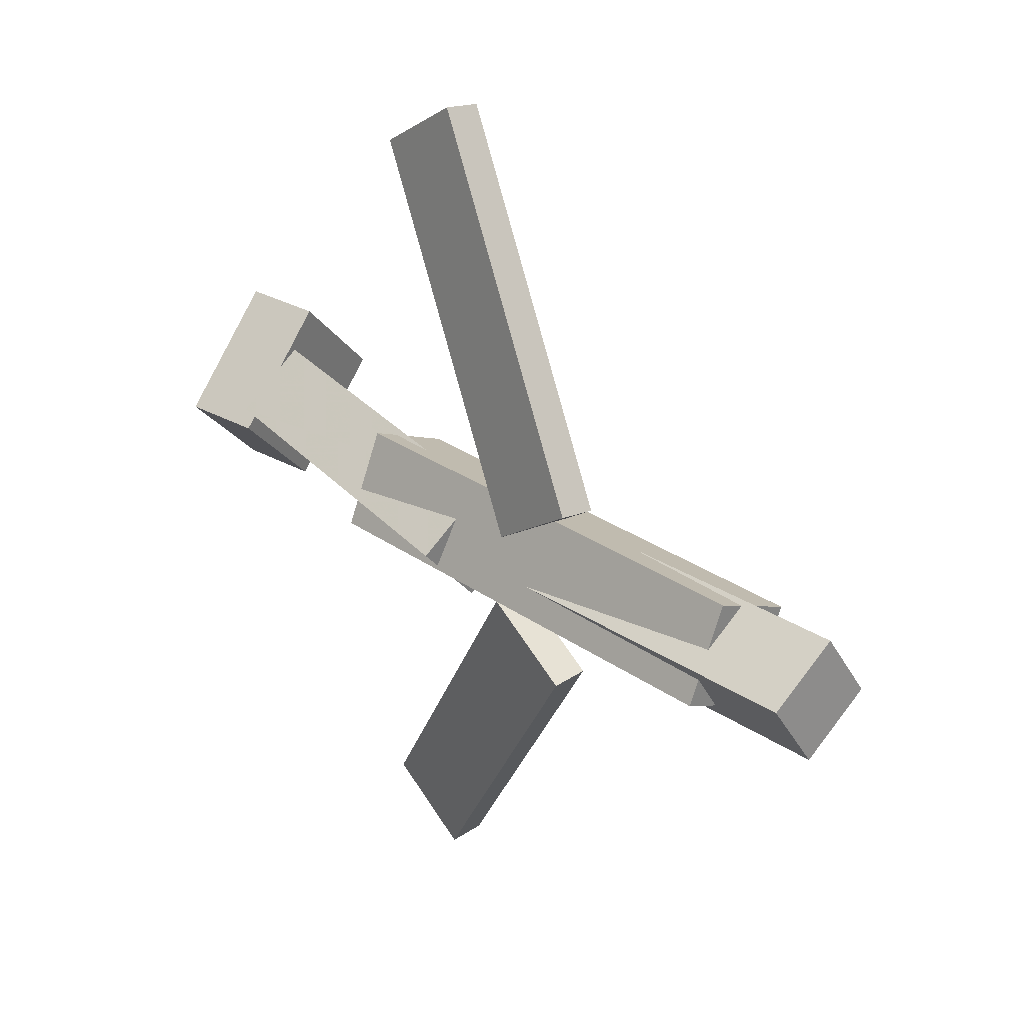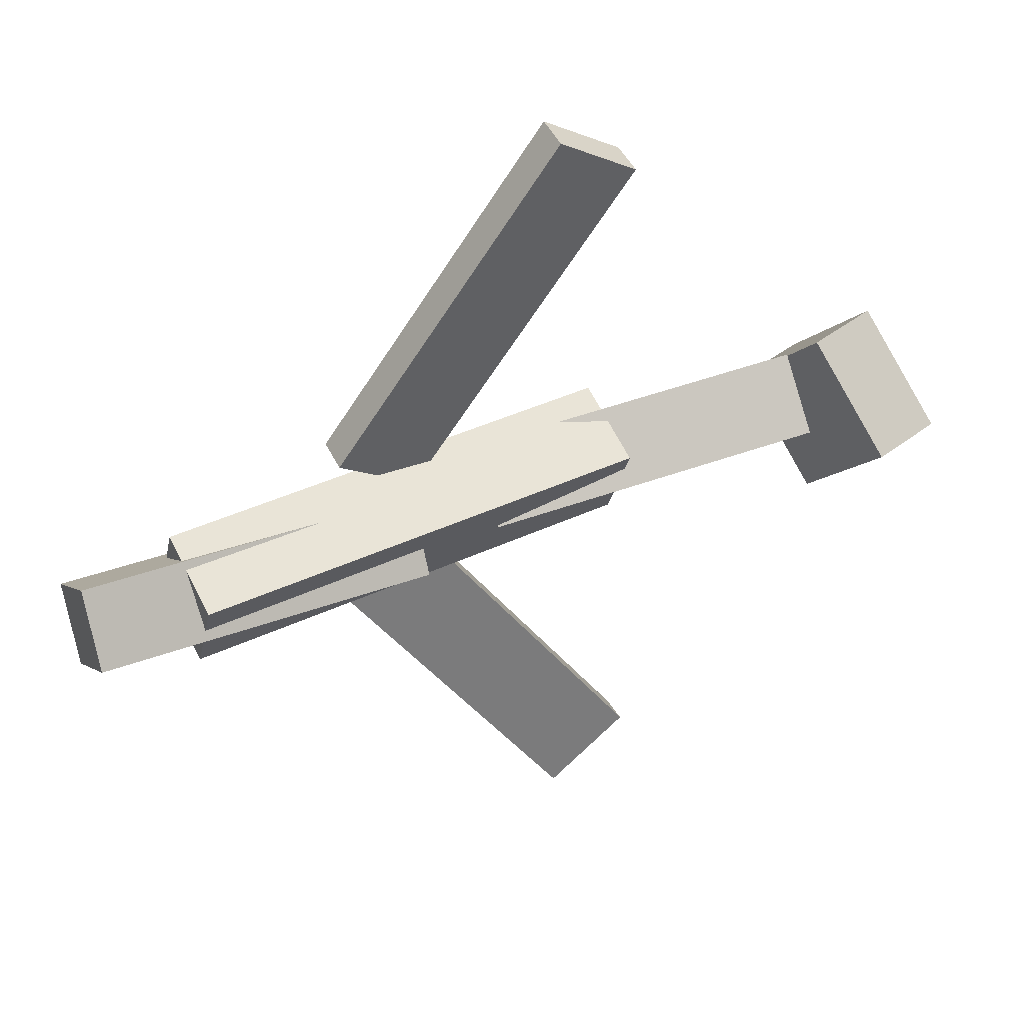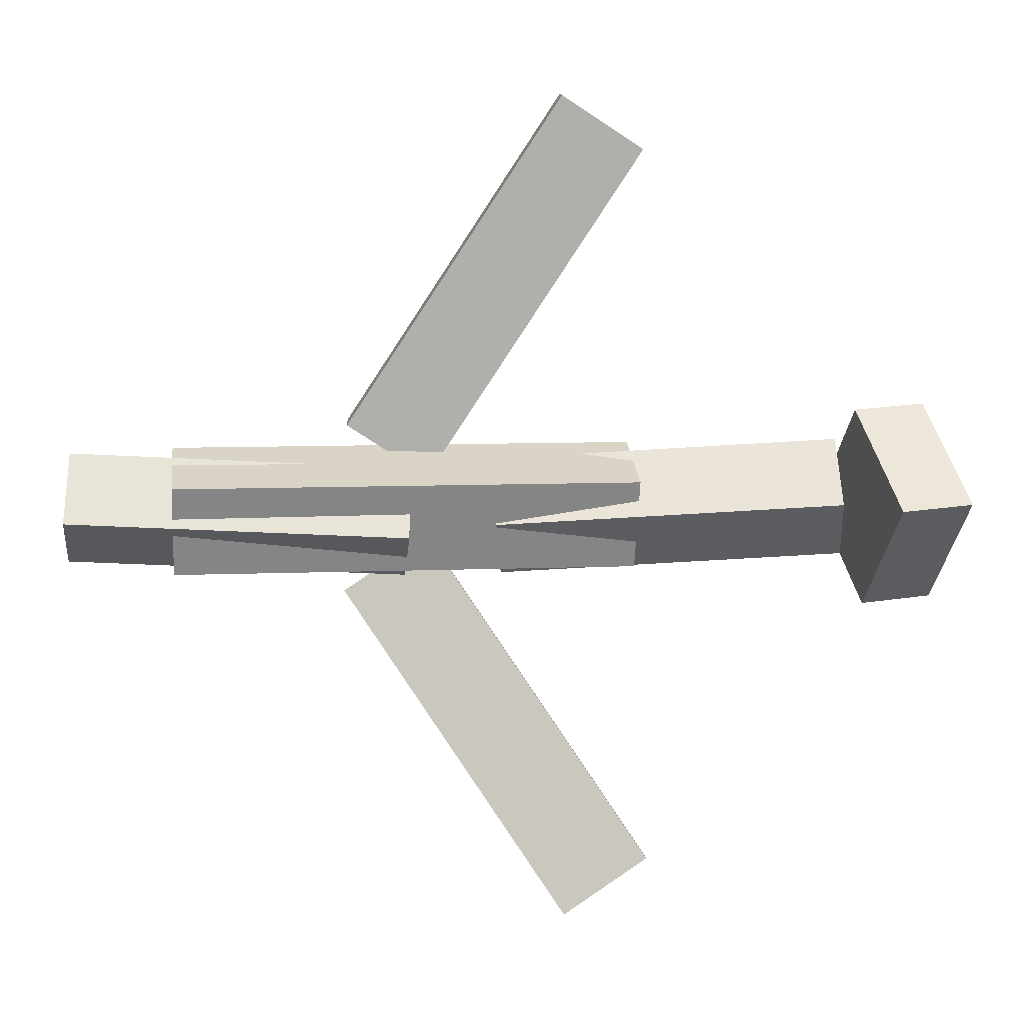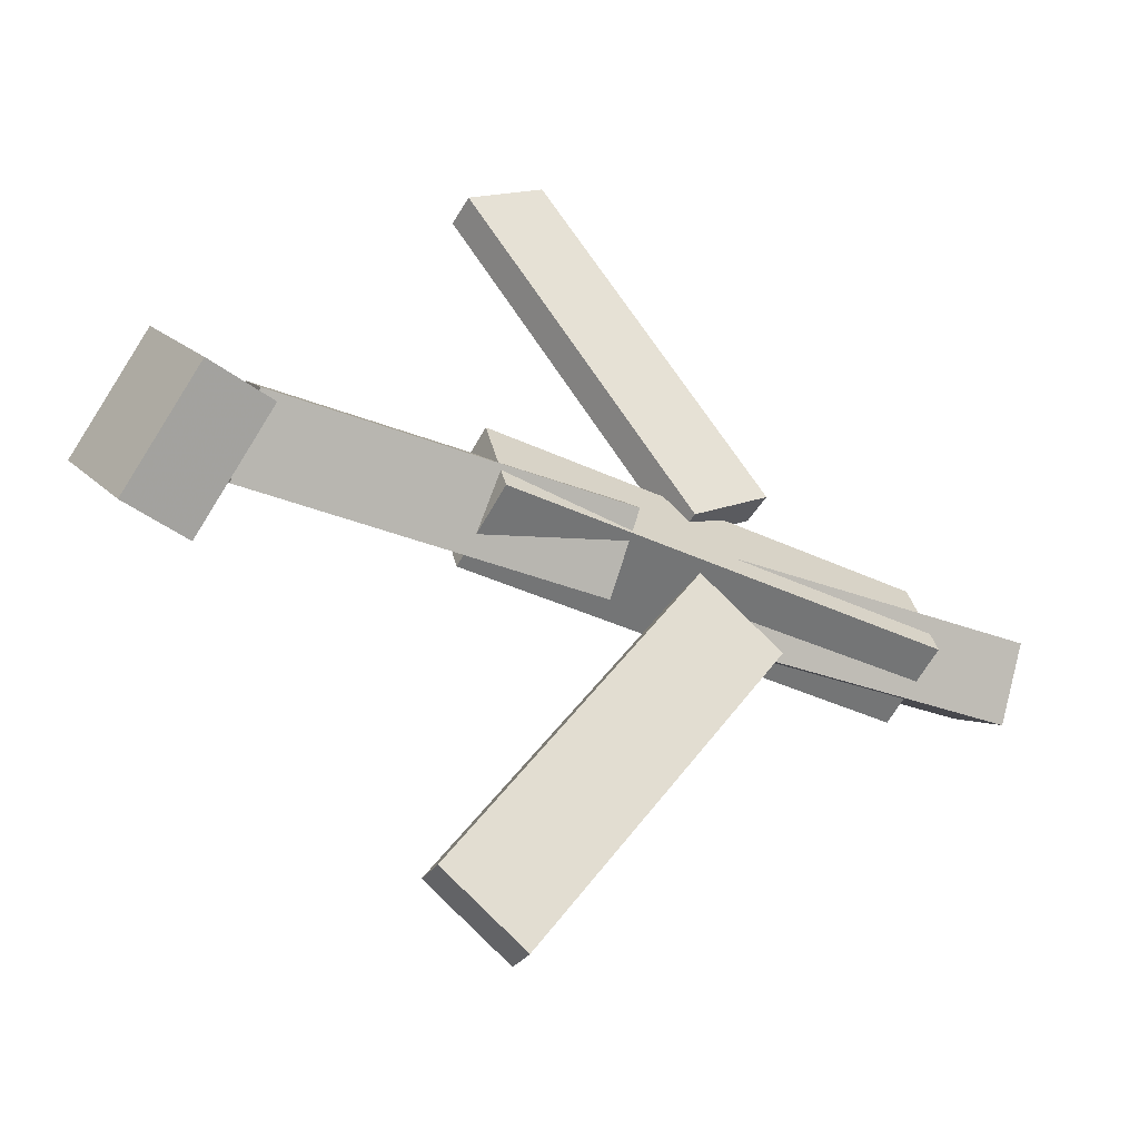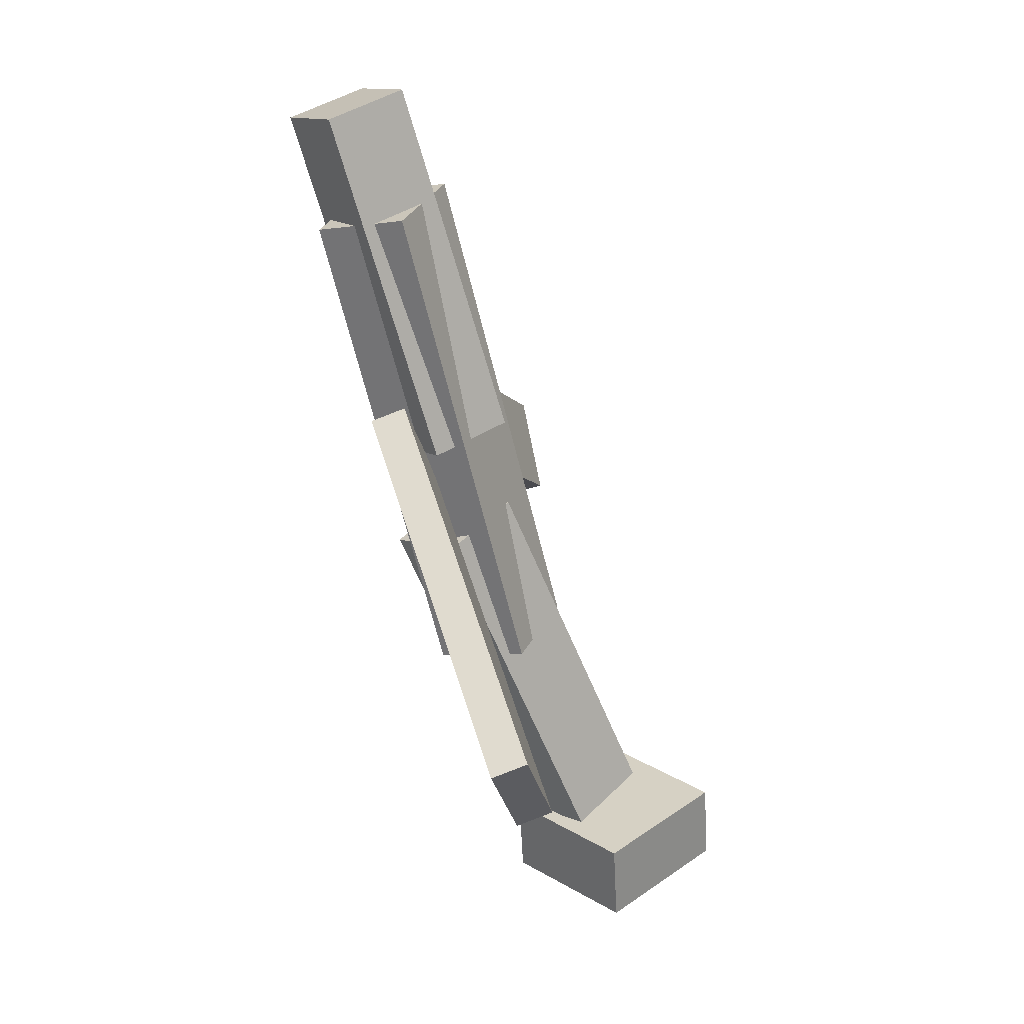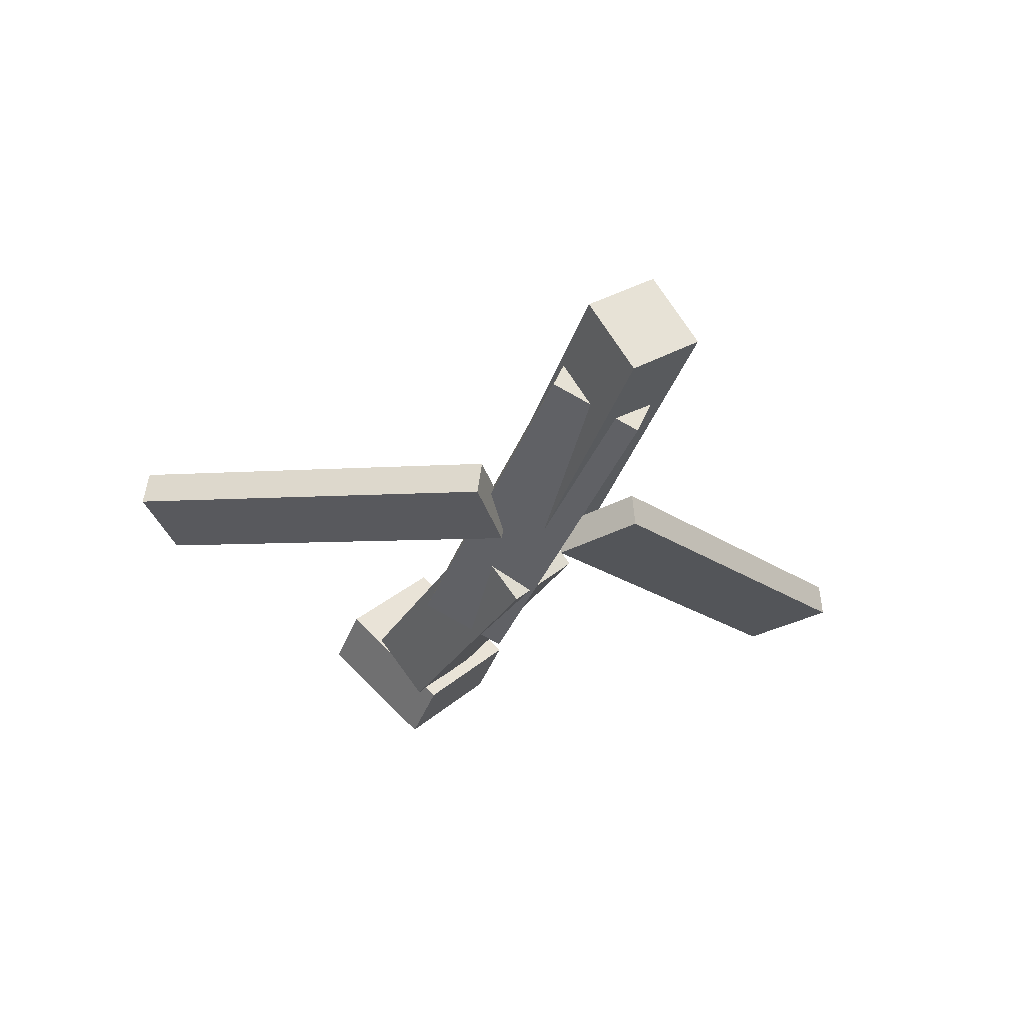
<metadata>
{"format":"obj","ext":"obj","renderer":"f3d","projection":"perspective","resolution":1024,"background":"white","views":[{"elev":28.5,"azim":46.8,"up":"+Z"},{"elev":40.2,"azim":150.8,"up":"+Z"},{"elev":5.4,"azim":173.7,"up":"+Z"},{"elev":-35.9,"azim":-31.3,"up":"+Z"},{"elev":-66.0,"azim":104.5,"up":"+Z"},{"elev":-32.0,"azim":72.5,"up":"+Y"}]}
</metadata>
<code>
v 0.1218 -0.05897 -0.06619
v 0.05771 -0.058 -0.02322
v 0.1194 -0.08399 -0.06927
v 0.05526 -0.08301 -0.02631
v -0.0444 -0.01194 -0.3154
v -0.1085 -0.01097 -0.2724
v -0.04685 -0.03696 -0.3185
v -0.111 -0.03599 -0.2755
f 1.0 7.0 5.0
f 1.0 3.0 7.0
f 1.0 4.0 3.0
f 1.0 2.0 4.0
f 3.0 8.0 7.0
f 3.0 4.0 8.0
f 5.0 7.0 8.0
f 5.0 8.0 6.0
f 1.0 5.0 6.0
f 1.0 6.0 2.0
f 2.0 6.0 8.0
f 2.0 8.0 4.0
v -0.09993 -0.06252 0.04753
v 0.2525 -0.05871 0.04575
v -0.1007 -0.0002879 0.02081
v 0.2517 0.003526 0.01902
v -0.09996 -0.09147 -0.01987
v 0.2524 -0.08765 -0.02166
v -0.1008 -0.02923 -0.0466
v 0.2516 -0.02542 -0.04838
f 9.0 15.0 13.0
f 9.0 11.0 15.0
f 9.0 12.0 11.0
f 9.0 10.0 12.0
f 11.0 16.0 15.0
f 11.0 12.0 16.0
f 13.0 15.0 16.0
f 13.0 16.0 14.0
f 9.0 13.0 14.0
f 9.0 14.0 10.0
f 10.0 14.0 16.0
f 10.0 16.0 12.0
v -0.2613 -0.02199 -0.03758
v -0.2642 -0.06456 0.009965
v -0.2526 0.02396 0.004093
v -0.2555 -0.0186 0.05164
v -0.0001141 -0.0574 -0.05332
v -0.003018 -0.09997 -0.005775
v 0.008626 -0.01144 -0.01165
v 0.005722 -0.05401 0.0359
f 17.0 23.0 21.0
f 17.0 19.0 23.0
f 17.0 20.0 19.0
f 17.0 18.0 20.0
f 19.0 24.0 23.0
f 19.0 20.0 24.0
f 21.0 23.0 24.0
f 21.0 24.0 22.0
f 17.0 21.0 22.0
f 17.0 22.0 18.0
f 18.0 22.0 24.0
f 18.0 24.0 20.0
v 0.3286 -0.03795 0.04349
v 0.3321 -0.004796 -0.006944
v 0.0718 -0.02998 0.0309
v 0.0753 0.003171 -0.01953
v 0.3287 -0.08904 0.009906
v 0.3322 -0.05589 -0.04052
v 0.07186 -0.08107 -0.002683
v 0.07536 -0.04792 -0.05311
f 25.0 31.0 29.0
f 25.0 27.0 31.0
f 25.0 28.0 27.0
f 25.0 26.0 28.0
f 27.0 32.0 31.0
f 27.0 28.0 32.0
f 29.0 31.0 32.0
f 29.0 32.0 30.0
f 25.0 29.0 30.0
f 25.0 30.0 26.0
f 26.0 30.0 32.0
f 26.0 32.0 28.0
v -0.2737 0.000273 -0.07393
v -0.3296 -0.0112 -0.07022
v -0.2841 0.07623 0.003456
v -0.34 0.06476 0.007167
v -0.2544 -0.07038 -0.001976
v -0.3103 -0.08185 0.001735
v -0.2648 0.005575 0.07541
v -0.3207 -0.005898 0.07912
f 33.0 39.0 37.0
f 33.0 35.0 39.0
f 33.0 36.0 35.0
f 33.0 34.0 36.0
f 35.0 40.0 39.0
f 35.0 36.0 40.0
f 37.0 39.0 40.0
f 37.0 40.0 38.0
f 33.0 37.0 38.0
f 33.0 38.0 34.0
f 34.0 38.0 40.0
f 34.0 40.0 36.0
v 0.1176 -0.07762 0.06575
v 0.05578 -0.07839 0.02592
v 0.1193 -0.05111 0.06259
v 0.05749 -0.05188 0.02275
v -0.04329 -0.0375 0.3148
v -0.1051 -0.03827 0.275
v -0.04159 -0.01099 0.3116
v -0.1034 -0.01176 0.2718
f 41.0 47.0 45.0
f 41.0 43.0 47.0
f 41.0 44.0 43.0
f 41.0 42.0 44.0
f 43.0 48.0 47.0
f 43.0 44.0 48.0
f 45.0 47.0 48.0
f 45.0 48.0 46.0
f 41.0 45.0 46.0
f 41.0 46.0 42.0
f 42.0 46.0 48.0
f 42.0 48.0 44.0

</code>
